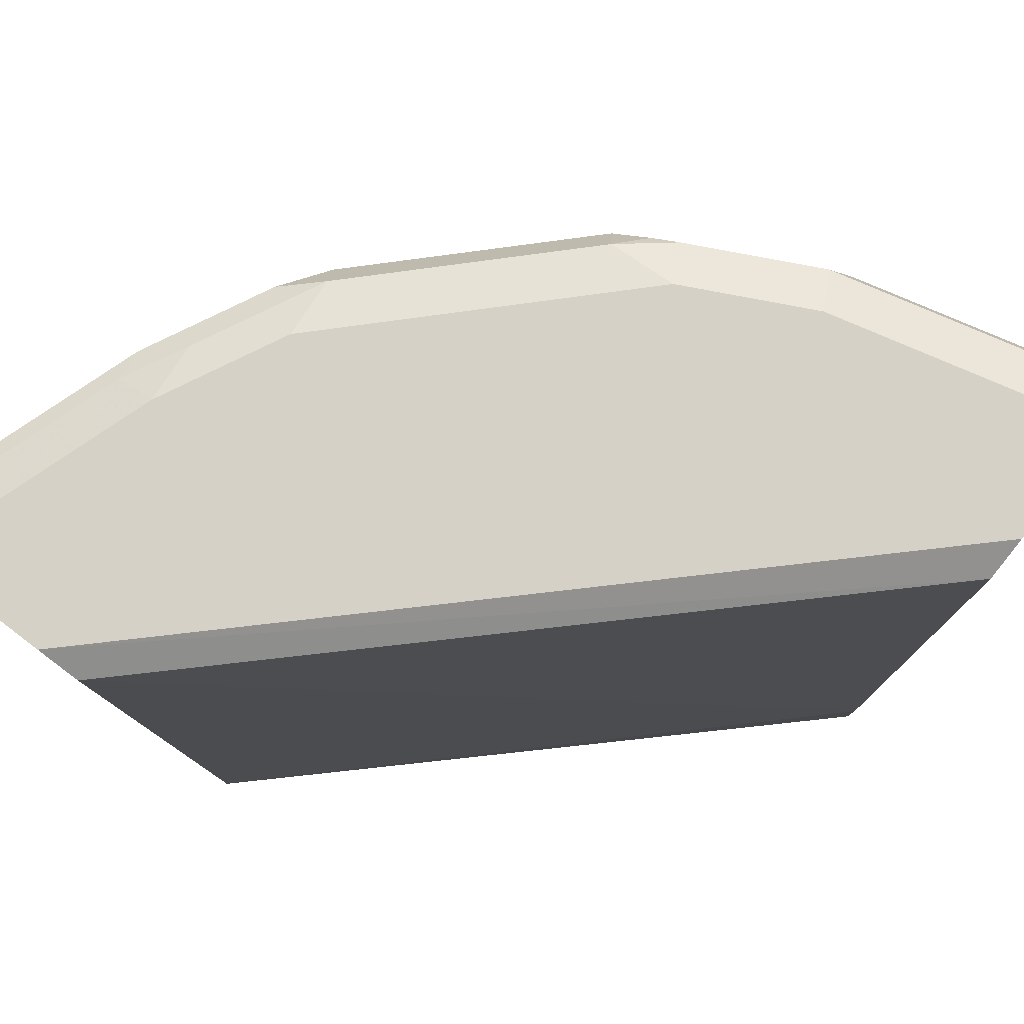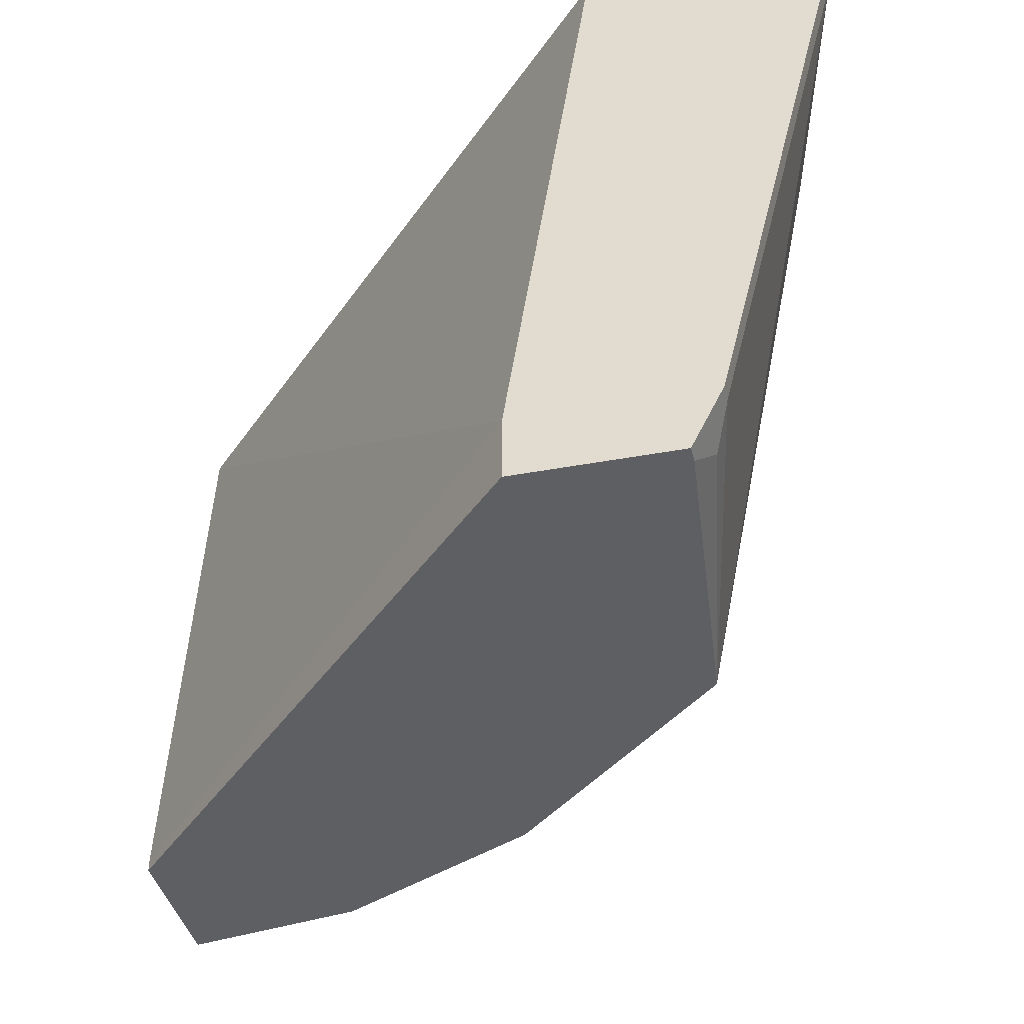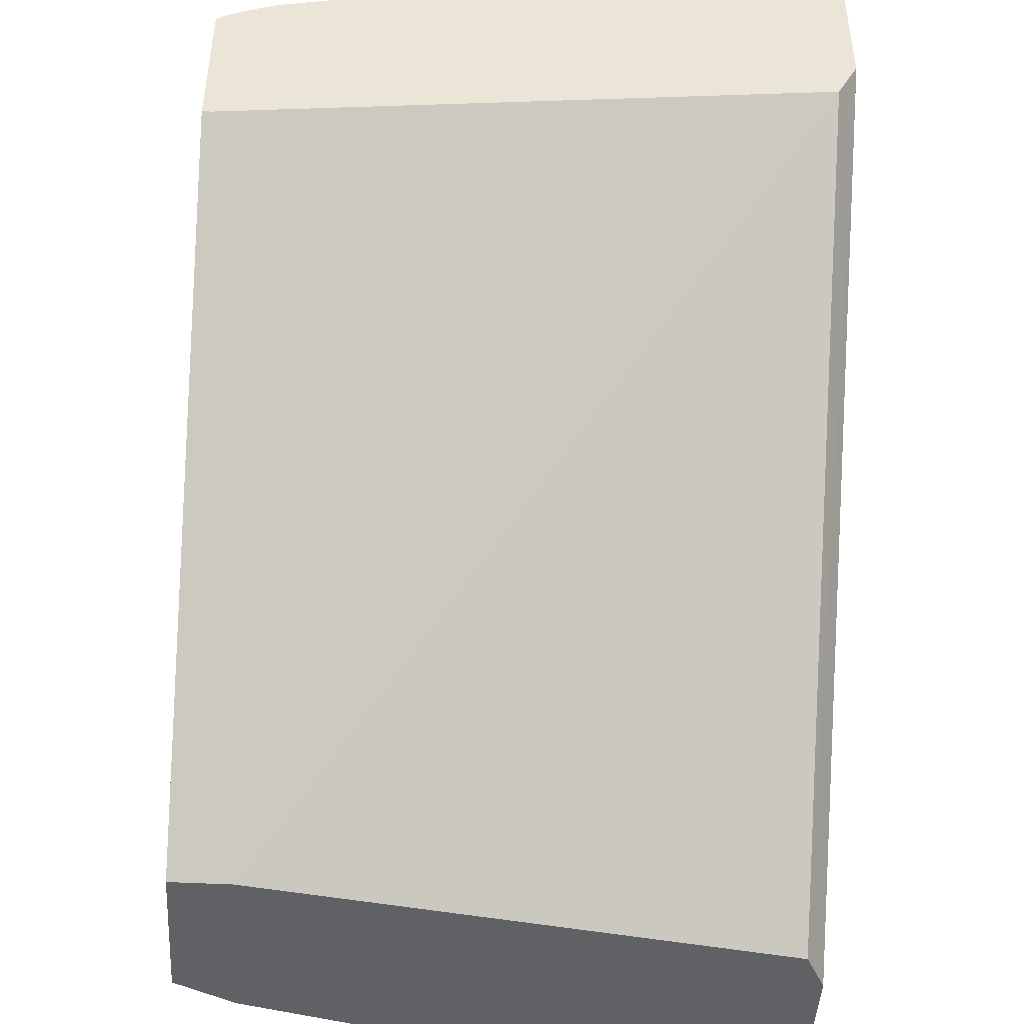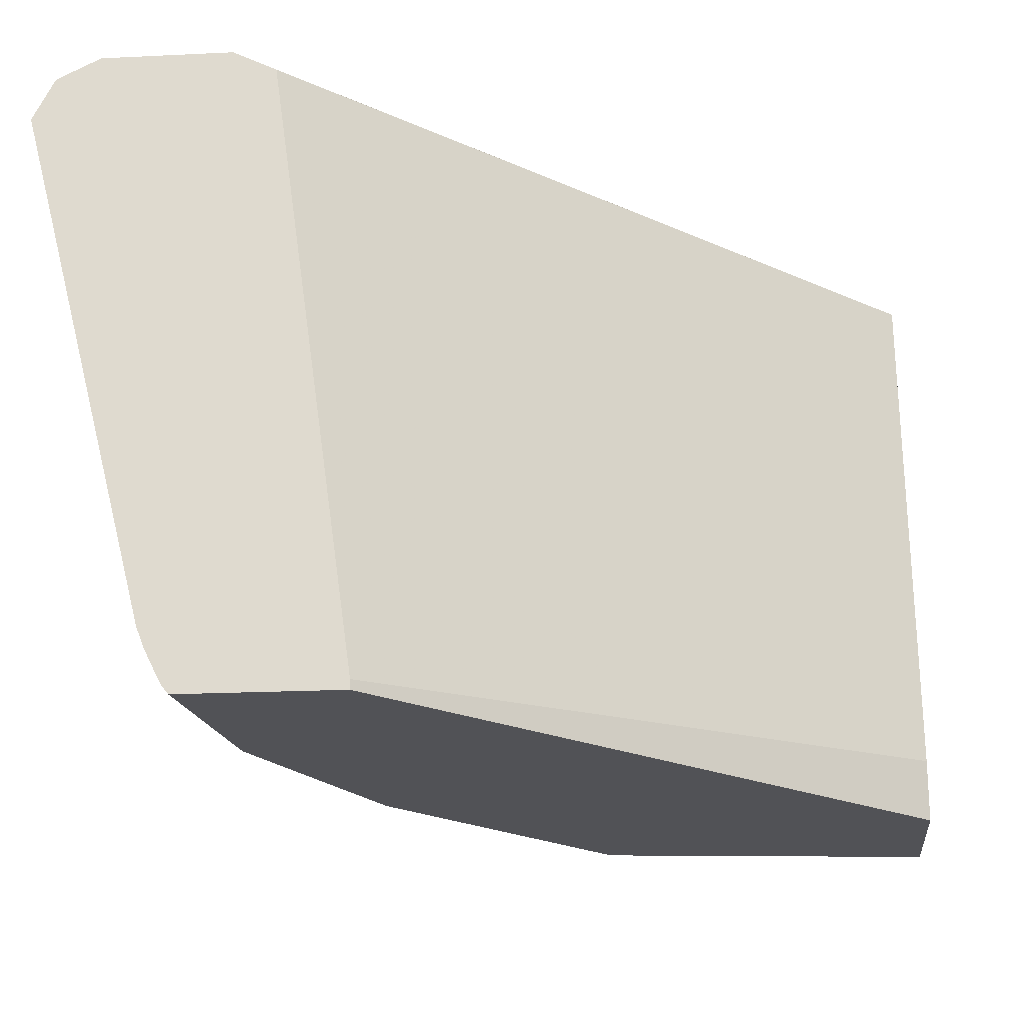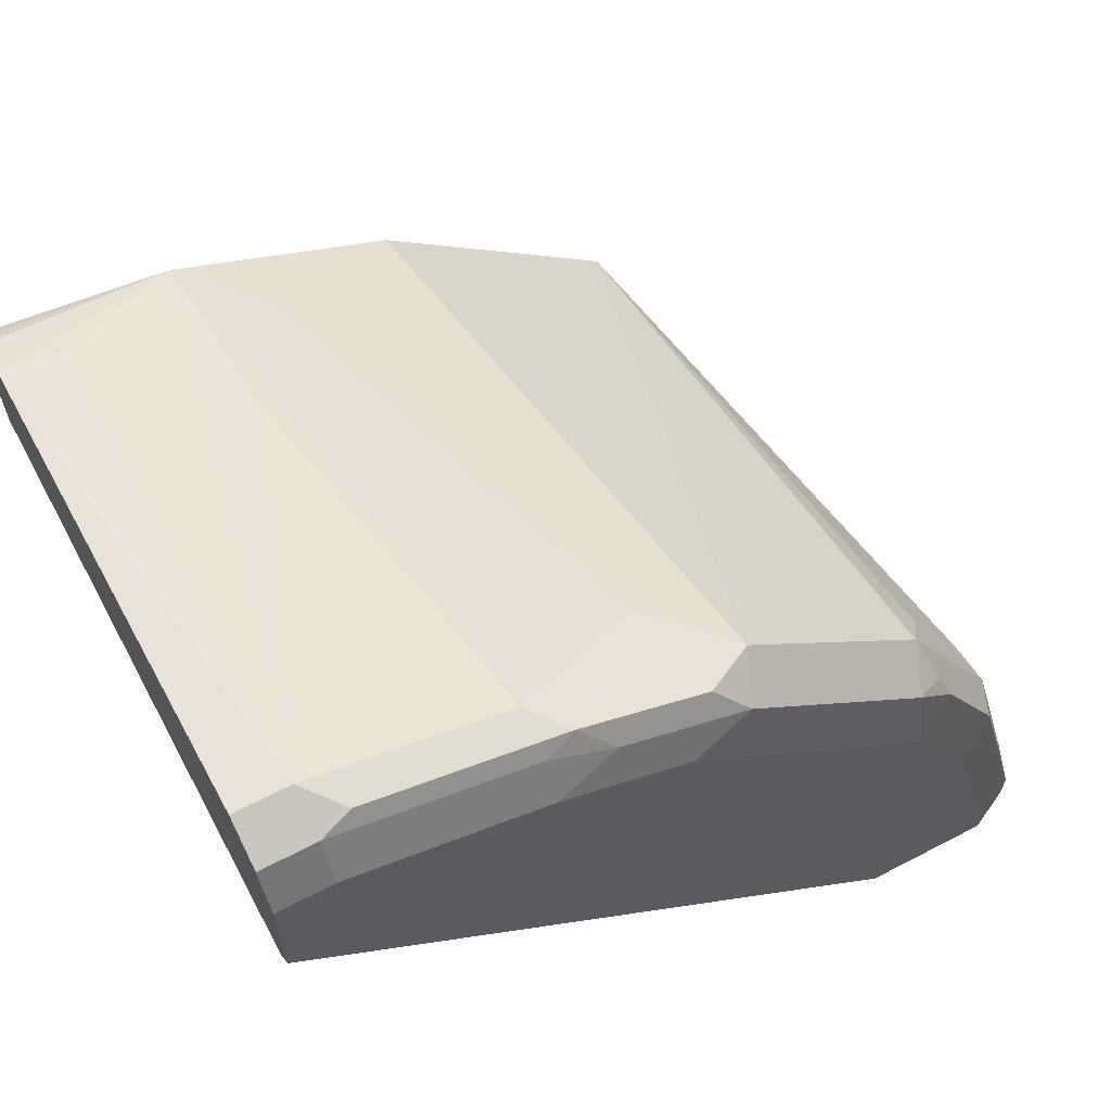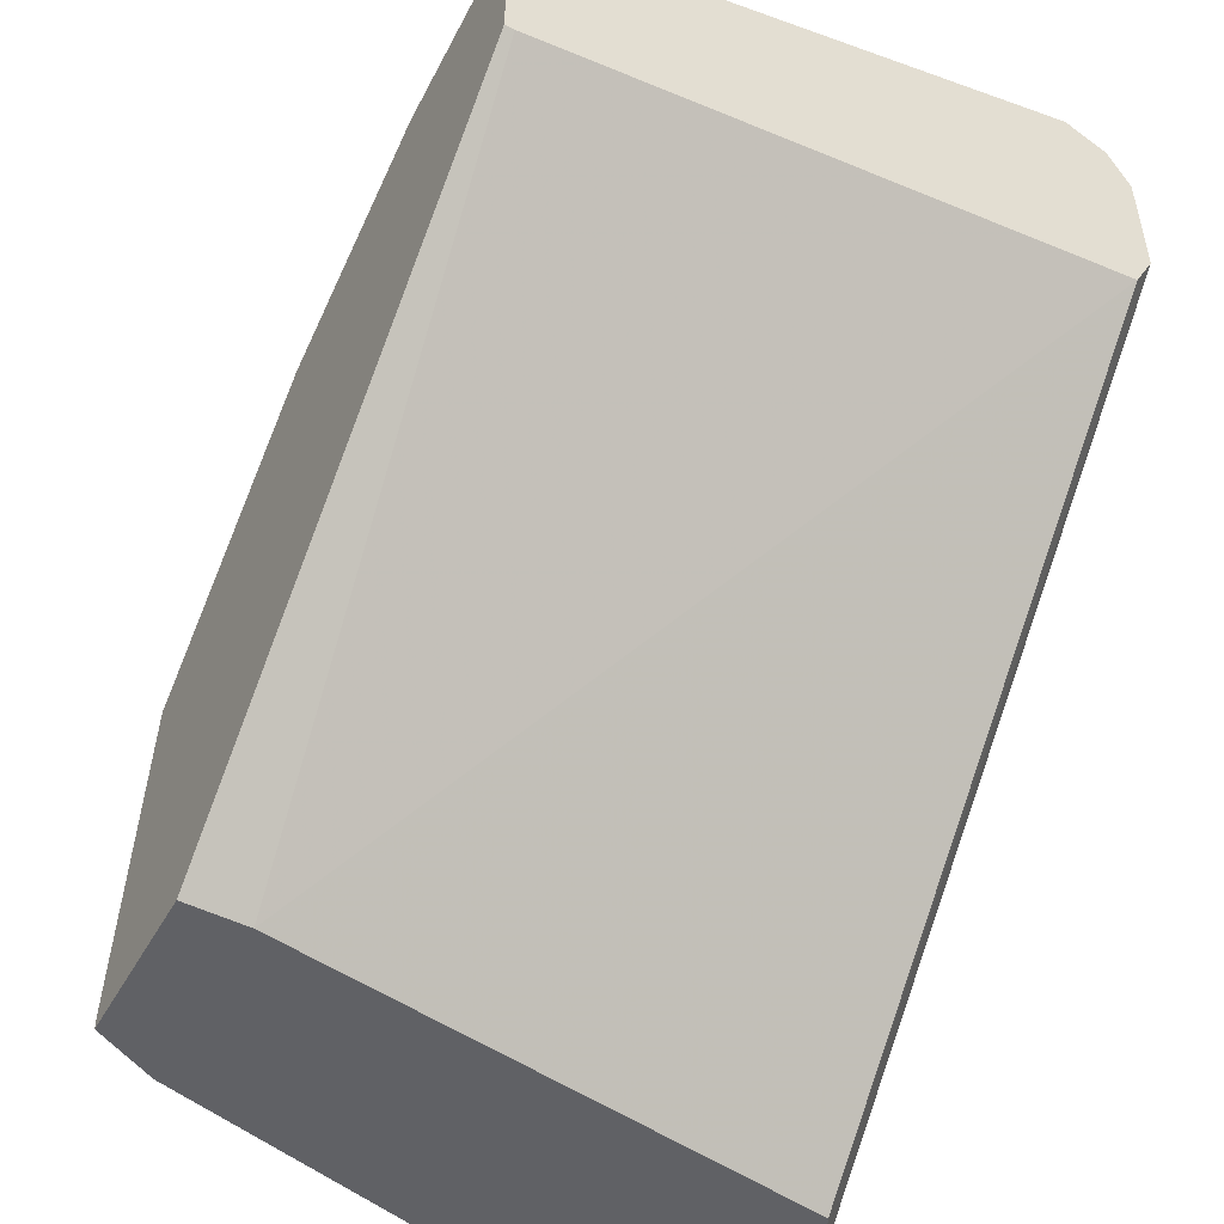
<metadata>
{"format":"obj","ext":"obj","renderer":"f3d","projection":"perspective","resolution":1024,"background":"white","views":[{"elev":79.7,"azim":-52.7,"up":"+Z"},{"elev":-39.5,"azim":13.2,"up":"+Z"},{"elev":-45.9,"azim":-93.4,"up":"+Y"},{"elev":-21.3,"azim":-85.1,"up":"+Z"},{"elev":64.6,"azim":-27.7,"up":"+Y"},{"elev":-50.4,"azim":-118.5,"up":"+Y"}]}
</metadata>
<code>
v 0.2302 0.01423 0.8633
v 0.2238 0.01423 0.8761
v 0.1918 0.01423 0.7098
v 0.2302 0.01921 0.8633
v 0.2238 0.02558 0.8761
v 0.211 0.01423 0.8825
v 0.1871 0.01423 0.7003
v 0.1918 0.01921 0.7098
v 0.172 0.1148 0.691
v 0.211 0.09594 0.8633
v 0.2046 0.1023 0.8761
v 0.211 0.01921 0.8825
v 0.1727 0.01423 0.8825
v 0.1824 0.01423 0.691
v 0.1824 0.01921 0.691
v 0.187 0.02879 0.7002
v 0.1723 0.1125 0.691
v 0.187 0.1439 0.8537
v 0.2062 0.1055 0.8537
v 0.1023 0.179 0.691
v 0.1215 0.2174 0.8633
v 0.1599 0.179 0.8633
v 0.179 0.1599 0.8633
v 0.1918 0.1343 0.8633
v 0.2014 0.1103 0.8729
v 0.1854 0.1407 0.8761
v 0.1918 0.09594 0.8825
v 0.1599 0.01423 0.8761
v -0.01602 0.211 0.8825
v 0.1343 0.01423 0.691
v 0.0767 0.1919 0.691
v 0.05995 0.2062 0.7098
v 0.09832 0.2254 0.8441
v 0.05757 0.2494 0.8633
v 0.1055 0.2254 0.8729
v 0.1151 0.2134 0.8777
v 0.1343 0.1942 0.8777
v 0.1727 0.1559 0.8777
v 0.1822 0.1487 0.8729
v 0.1727 0.1343 0.8825
v 0.1343 0.01423 0.7098
v -0.01602 0.1982 0.8761
v -0.01602 0.2494 0.8825
v -0.01602 0.1726 0.691
v 0.06391 0.1983 0.691
v 0.03874 0.2109 0.691
v 0.06395 0.243 0.8505
v 0.04077 0.2254 0.7482
v 1.269e-05 0.2686 0.8633
v 0.06716 0.2446 0.8729
v 0.07675 0.2326 0.8777
v 0.09594 0.211 0.8825
v -0.01602 0.1726 0.6938
v 1.269e-05 0.2494 0.8825
v -0.01602 0.2601 0.8771
v -0.01602 0.22 0.691
v 0.03838 0.211 0.691
v -0.01602 0.2295 0.7098
v 0.002399 0.2254 0.7098
v -0.01602 0.2686 0.8633
v 1.269e-05 0.2622 0.8761
v 0.009605 0.2638 0.8729
v 0.05757 0.243 0.8761
v 0.05757 0.2302 0.8825
v -0.01602 0.2622 0.8761
v -0.01602 0.2222 0.6938
v -0.01279 0.2238 0.697
v -0.01602 0.227 0.7035
v -0.01602 0.2238 0.697
f 29 56 44
f 29 44 53
f 29 53 42
f 30 41 53
f 30 53 44
f 31 45 32
f 33 46 47
f 32 46 33
f 33 47 34
f 34 47 46
f 29 66 56
f 34 46 48
f 34 48 49
f 32 45 46
f 29 69 66
f 26 38 40
f 29 58 68
f 29 60 58
f 29 65 60
f 29 55 65
f 29 43 55
f 28 42 41
f 28 29 42
f 26 39 38
f 25 39 26
f 24 39 25
f 23 39 24
f 23 38 39
f 22 38 23
f 34 49 62
f 29 68 69
f 34 62 50
f 51 63 64
f 35 50 51
f 21 38 22
f 67 69 68
f 66 69 67
f 57 68 58
f 57 67 68
f 57 66 67
f 56 66 57
f 55 61 65
f 54 63 61
f 54 64 63
f 54 61 55
f 51 64 52
f 50 63 51
f 50 61 63
f 50 62 61
f 49 58 60
f 49 59 58
f 35 51 36
f 36 51 52
f 36 52 37
f 37 52 40
f 37 40 38
f 41 42 53
f 34 50 35
f 43 54 55
f 46 58 59
f 46 59 49
f 46 49 48
f 49 60 65
f 49 65 61
f 49 61 62
f 46 57 58
f 21 37 38
f 9 22 23
f 21 35 36
f 7 15 16
f 7 14 15
f 6 29 13
f 6 43 29
f 6 54 43
f 6 64 54
f 6 52 64
f 6 40 52
f 6 27 40
f 6 12 27
f 5 11 12
f 4 11 5
f 4 10 11
f 4 9 10
f 7 16 8
f 4 8 9
f 2 12 6
f 2 5 12
f 1 5 2
f 1 4 5
f 1 8 4
f 1 7 3
f 1 14 7
f 1 30 14
f 1 41 30
f 1 28 41
f 1 13 28
f 1 6 13
f 1 2 6
f 21 36 37
f 3 7 8
f 8 16 17
f 1 3 8
f 9 18 19
f 21 34 35
f 8 17 9
f 21 33 34
f 20 33 21
f 20 32 33
f 20 31 32
f 18 24 19
f 15 17 16
f 13 29 28
f 11 27 12
f 11 40 27
f 11 26 40
f 11 25 26
f 10 25 11
f 10 24 25
f 18 23 24
f 9 23 18
f 10 19 24
f 9 19 10
f 9 15 14
f 9 14 30
f 9 17 15
f 9 44 56
f 9 56 57
f 9 30 44
f 9 46 45
f 9 45 31
f 9 31 20
f 9 20 21
f 9 21 22
f 9 57 46

</code>
